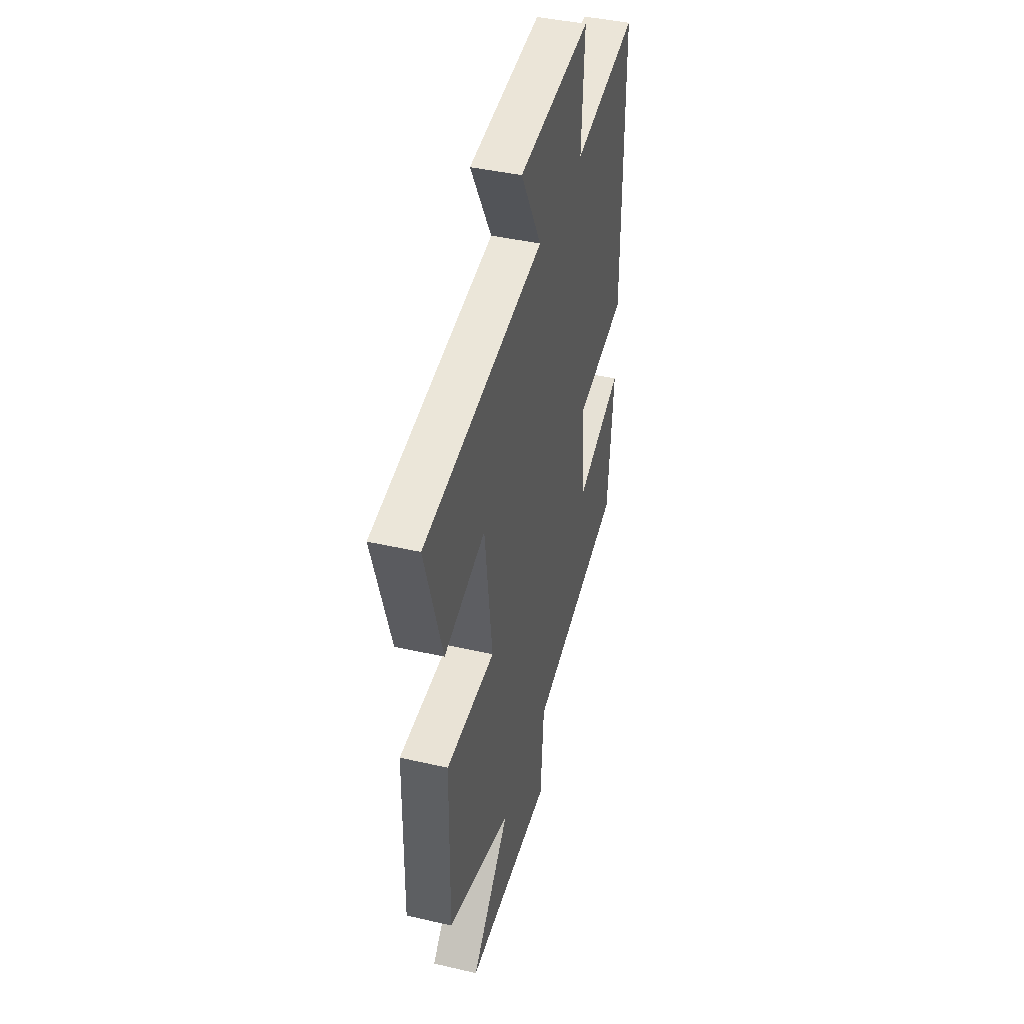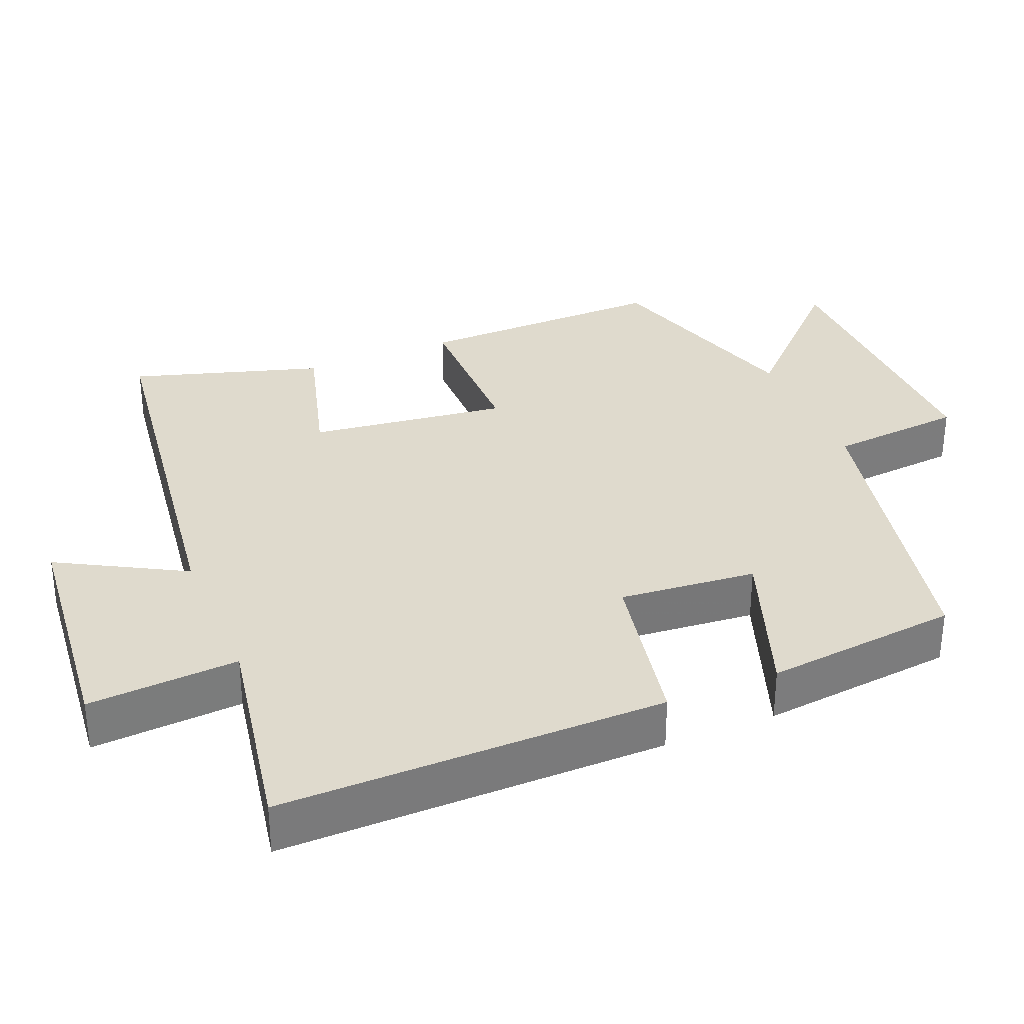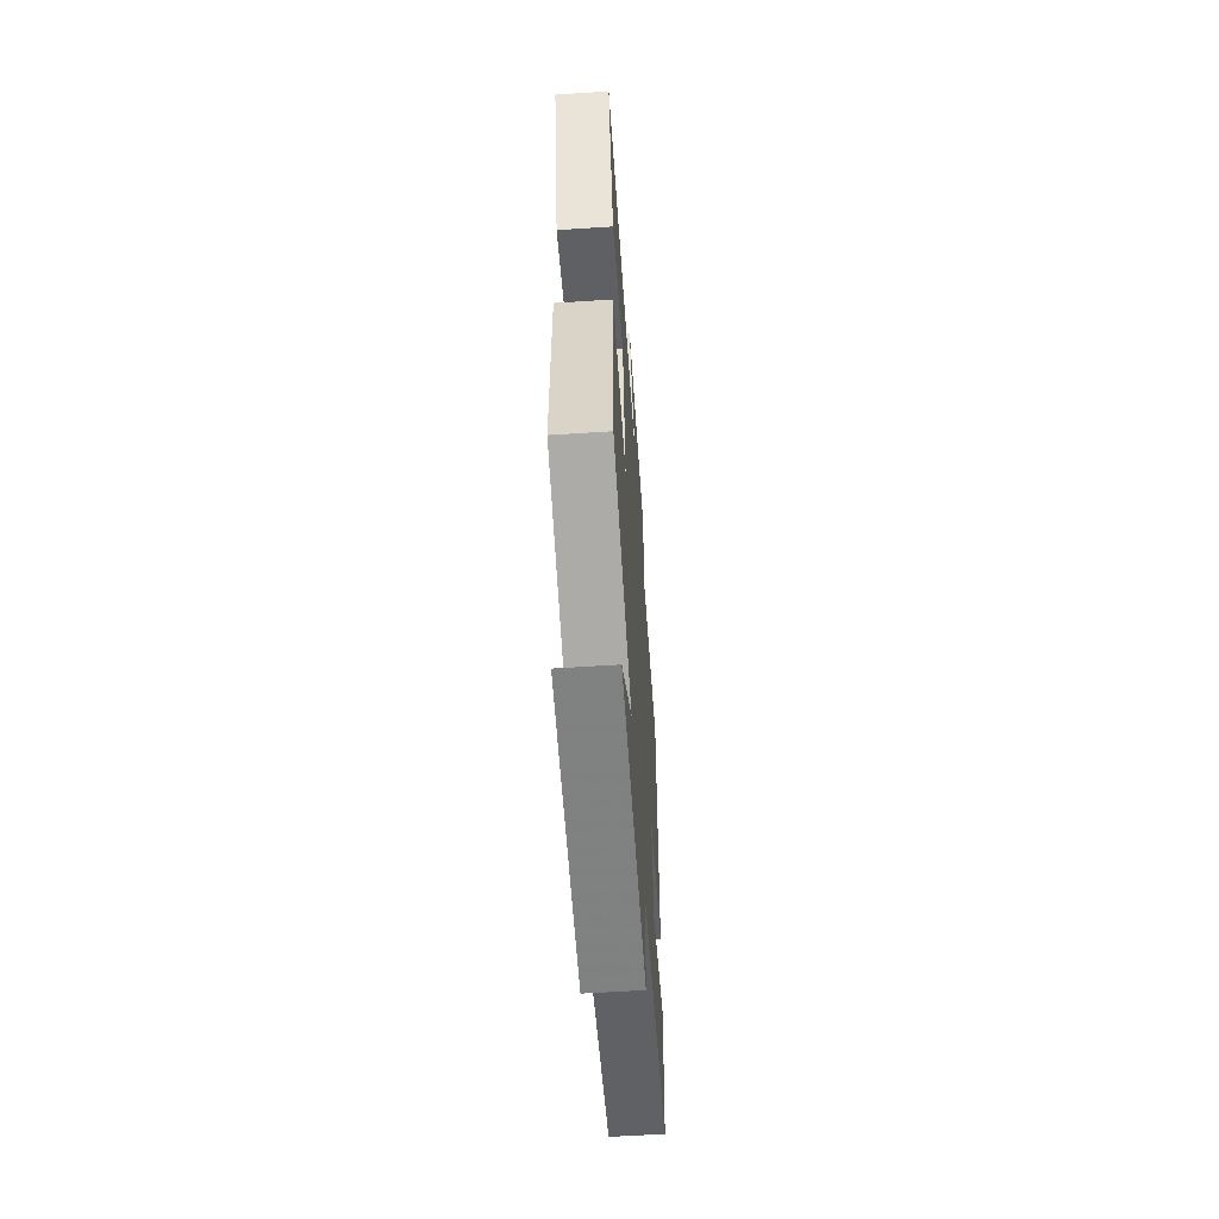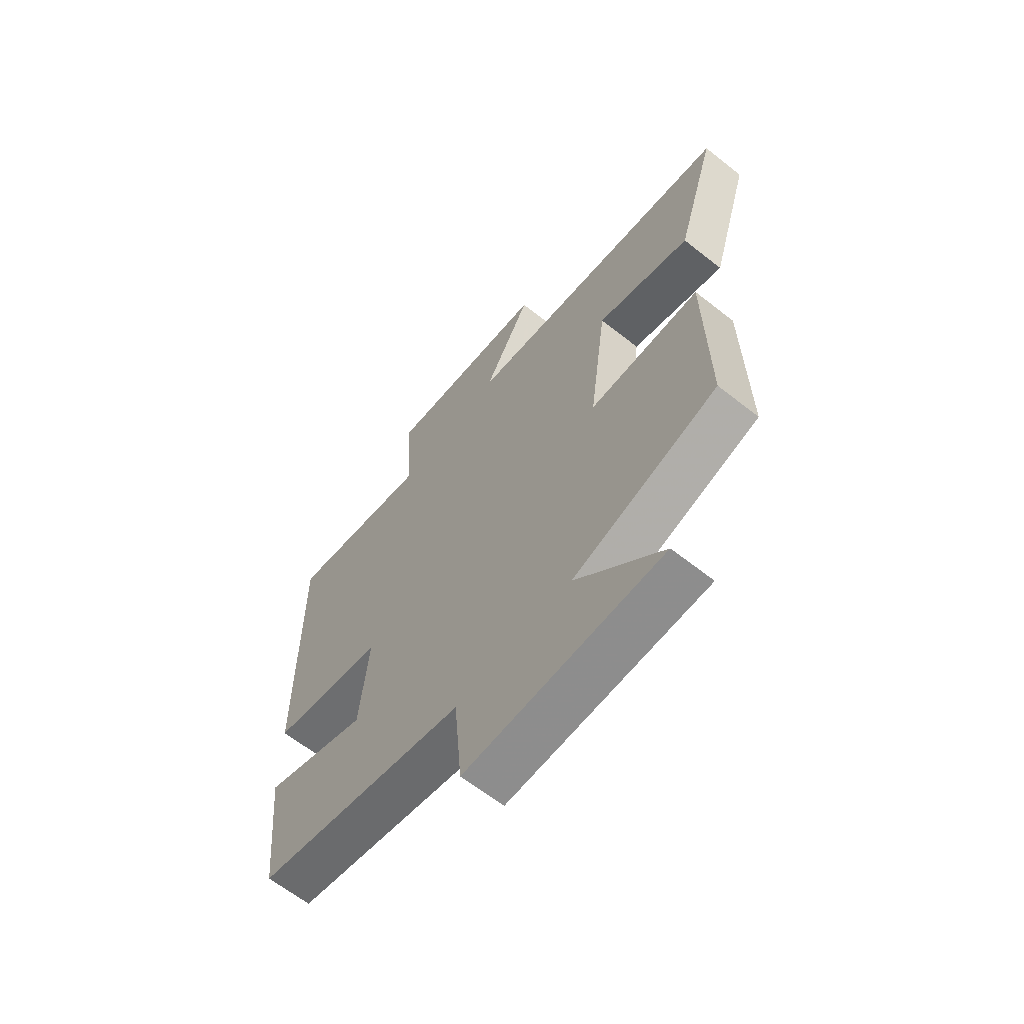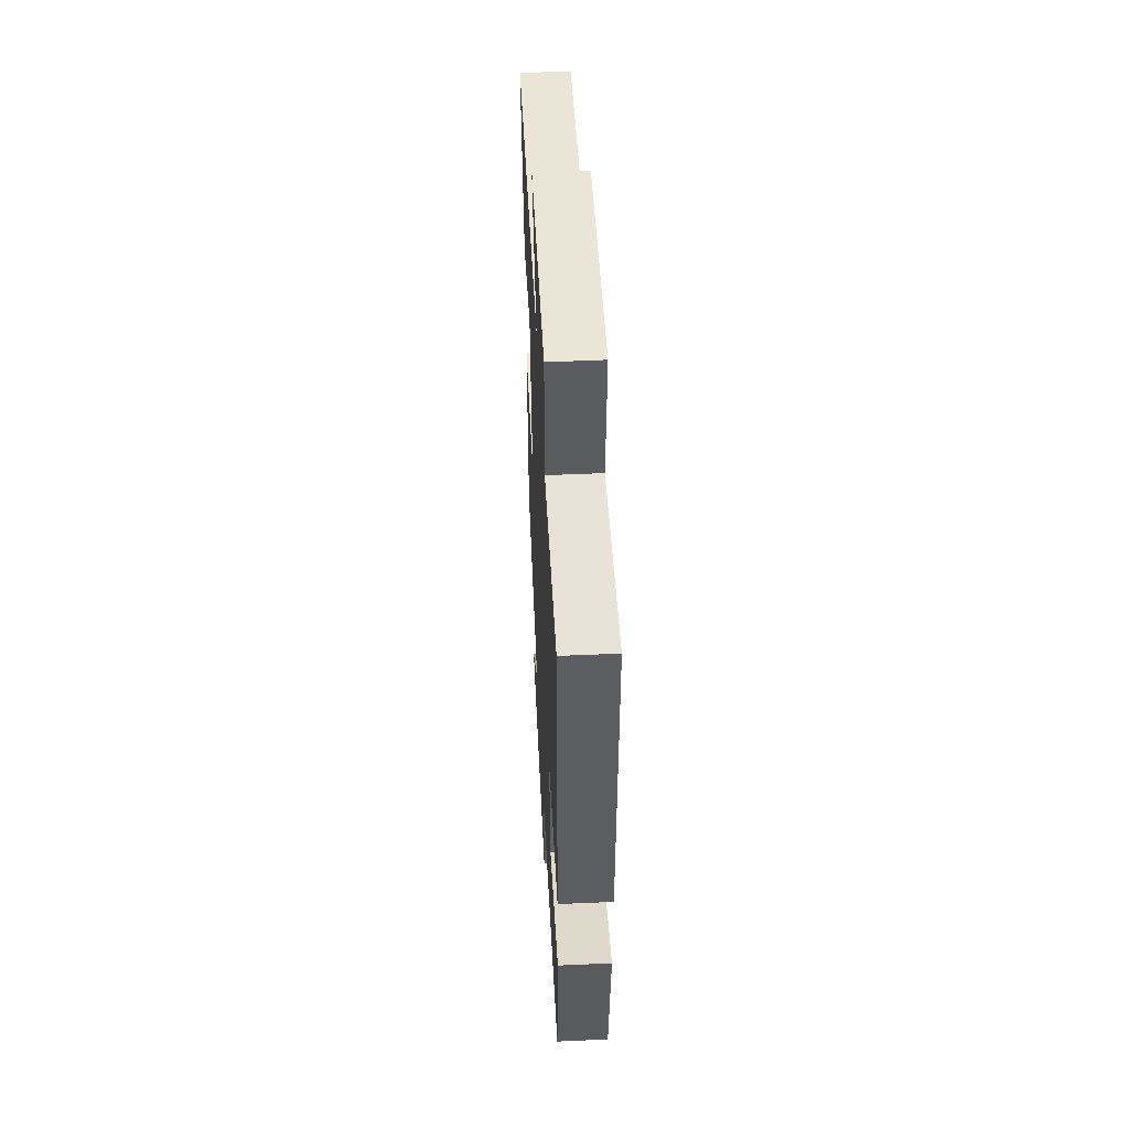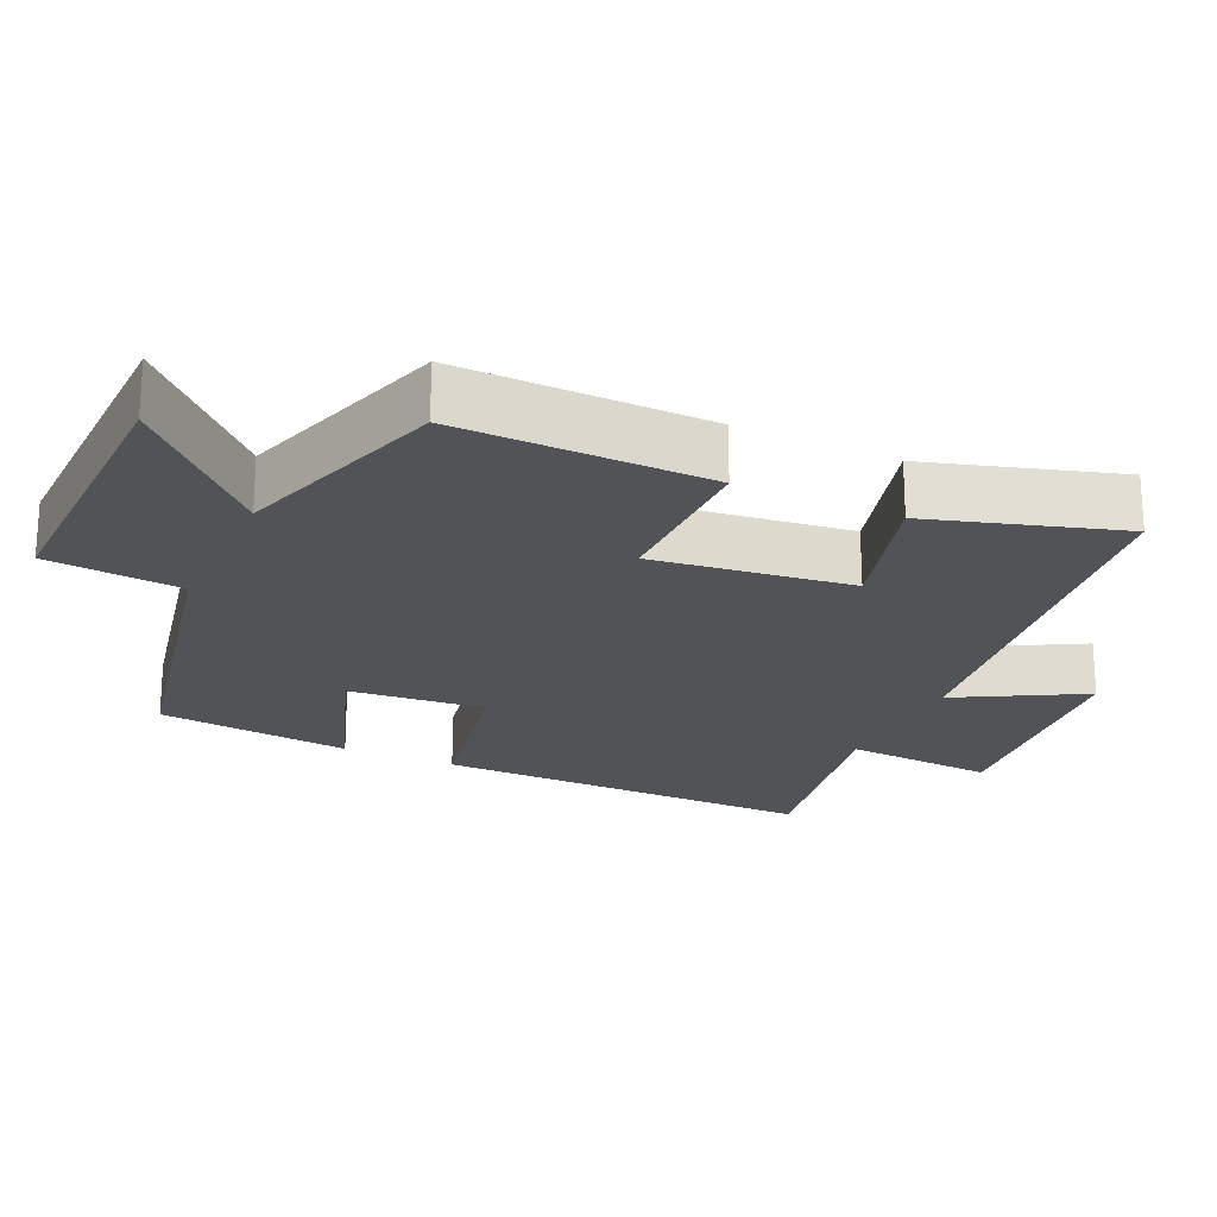
<metadata>
{"format":"obj","ext":"obj","renderer":"f3d","projection":"perspective","resolution":1024,"background":"white","views":[{"elev":41.9,"azim":-74.5,"up":"+Z"},{"elev":32.8,"azim":67.3,"up":"+Y"},{"elev":-59.4,"azim":-86.2,"up":"+Z"},{"elev":-63.9,"azim":-128.6,"up":"+Z"},{"elev":52.4,"azim":87.2,"up":"+Z"},{"elev":-22.0,"azim":-115.0,"up":"+Y"}]}
</metadata>
<code>
v -0.581 0.07 0.422
v -0.021 0.07 0.5
v -0.118 0.07 0.673
v 0.218 0.07 0.709
v 0.205 0.07 0.5
v 0.502 0.07 0.555
v 0.5 0.07 0.022
v 0.266 0.07 -0.024
v 0.284 0.07 -0.214
v 0.5 0.07 -0.136
v 0.472 0.07 -0.406
v 0.036 0.07 -0.5
v 0.02 0.07 -0.687
v -0.384 0.07 -0.681
v -0.206 0.07 -0.5
v -0.504 0.07 -0.408
v -0.5 0.07 -0.06
v -0.272 0.07 -0.059
v -0.308 0.07 0.215
v -0.5 0.07 0.16
v -0.581 0 0.422
v -0.021 0 0.5
v -0.118 0 0.673
v 0.218 0 0.709
v 0.205 0 0.5
v 0.502 0 0.555
v 0.5 0 0.022
v 0.266 0 -0.024
v 0.284 0 -0.214
v 0.5 0 -0.136
v 0.472 0 -0.406
v 0.036 0 -0.5
v 0.02 0 -0.687
v -0.384 0 -0.681
v -0.206 0 -0.5
v -0.504 0 -0.408
v -0.5 0 -0.06
v -0.272 0 -0.059
v -0.308 0 0.215
v -0.5 0 0.16
f 19 20 1 2
f 18 19 2
f 15 16 17 18
f 15 18 2
f 12 13 14 15
f 12 15 2
f 9 10 11 12
f 8 9 12 2
f 5 6 7 8
f 5 8 2
f 2 3 4 5
f 22 21 40 39
f 22 39 38
f 38 37 36 35
f 22 38 35
f 35 34 33 32
f 22 35 32
f 32 31 30 29
f 22 32 29 28
f 28 27 26 25
f 22 28 25
f 25 24 23 22
f 1 21 22 2
f 2 22 23 3
f 3 23 24 4
f 4 24 25 5
f 5 25 26 6
f 6 26 27 7
f 7 27 28 8
f 8 28 29 9
f 9 29 30 10
f 10 30 31 11
f 11 31 32 12
f 12 32 33 13
f 13 33 34 14
f 14 34 35 15
f 15 35 36 16
f 16 36 37 17
f 17 37 38 18
f 18 38 39 19
f 19 39 40 20
f 20 40 21 1

</code>
